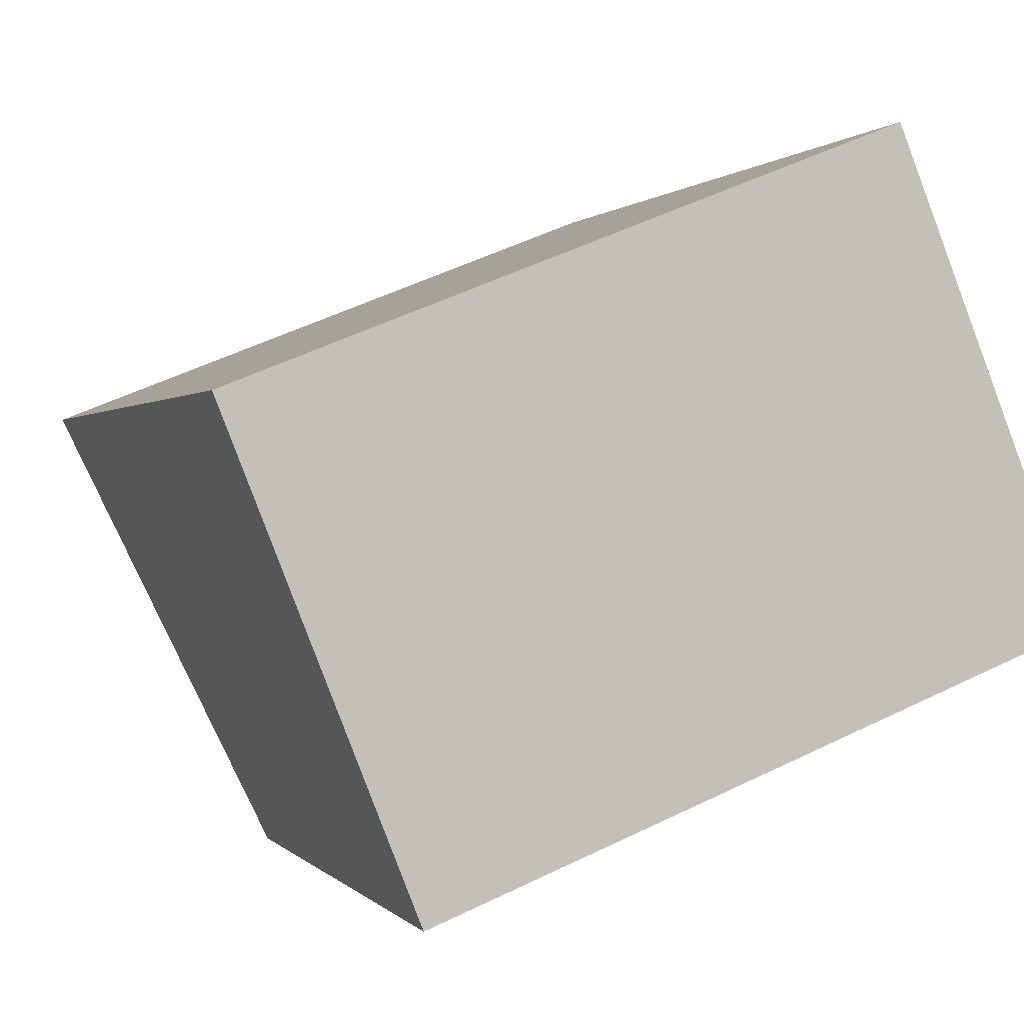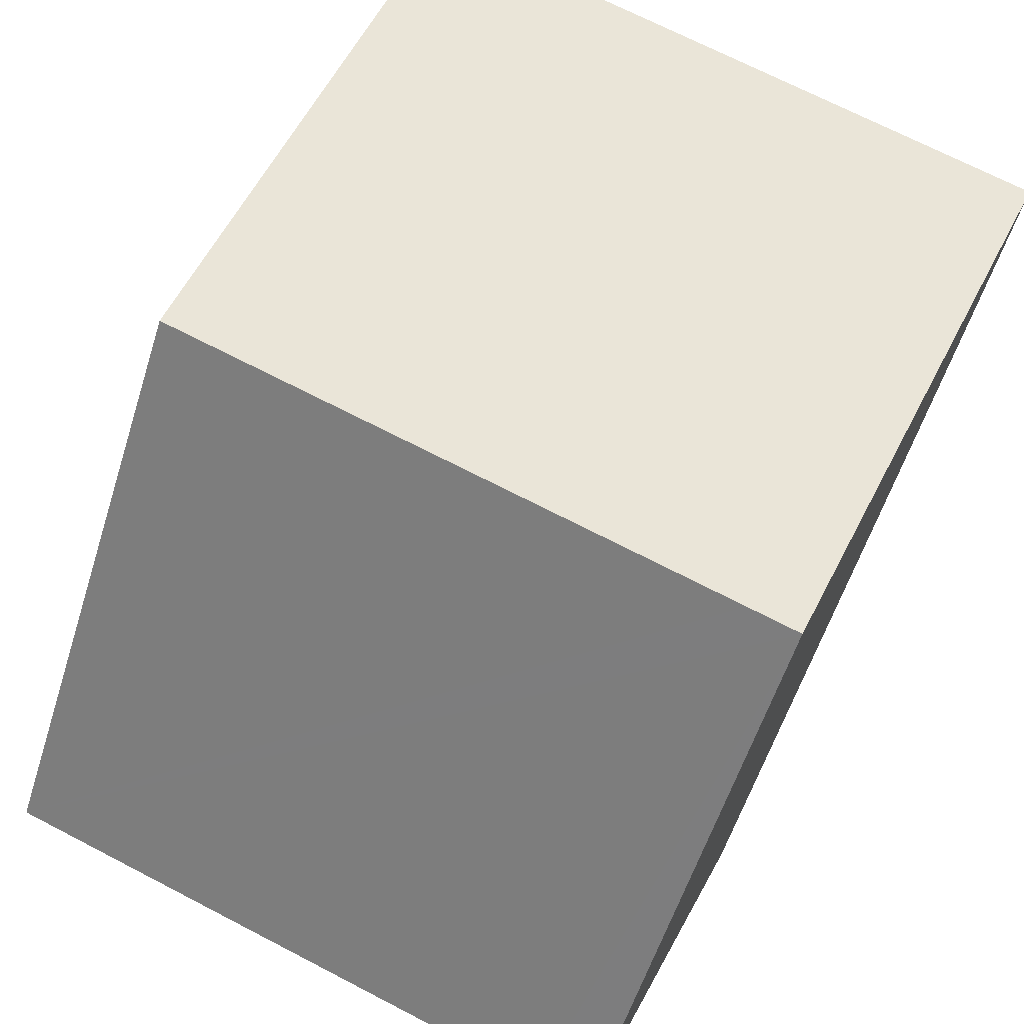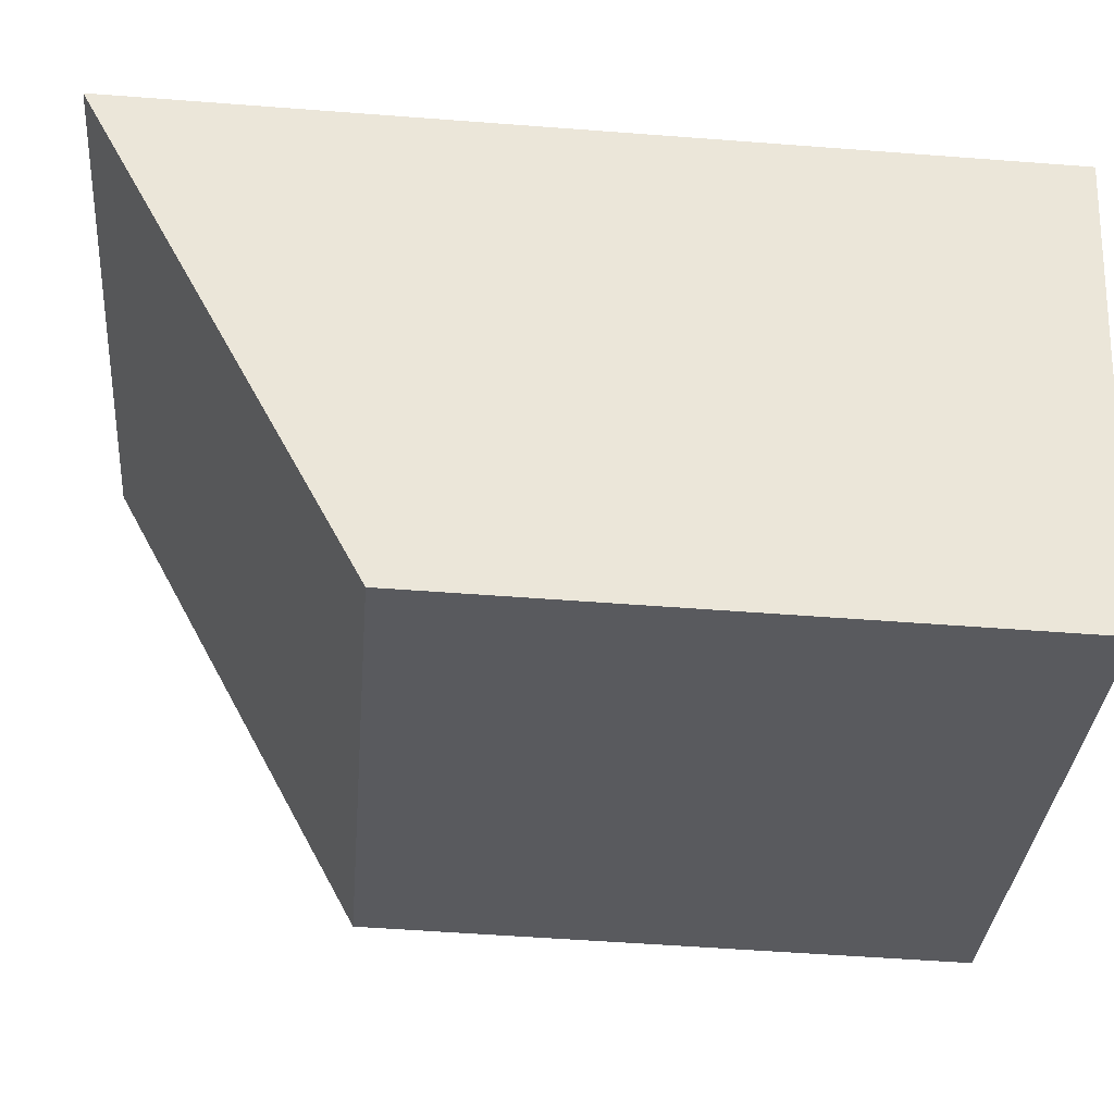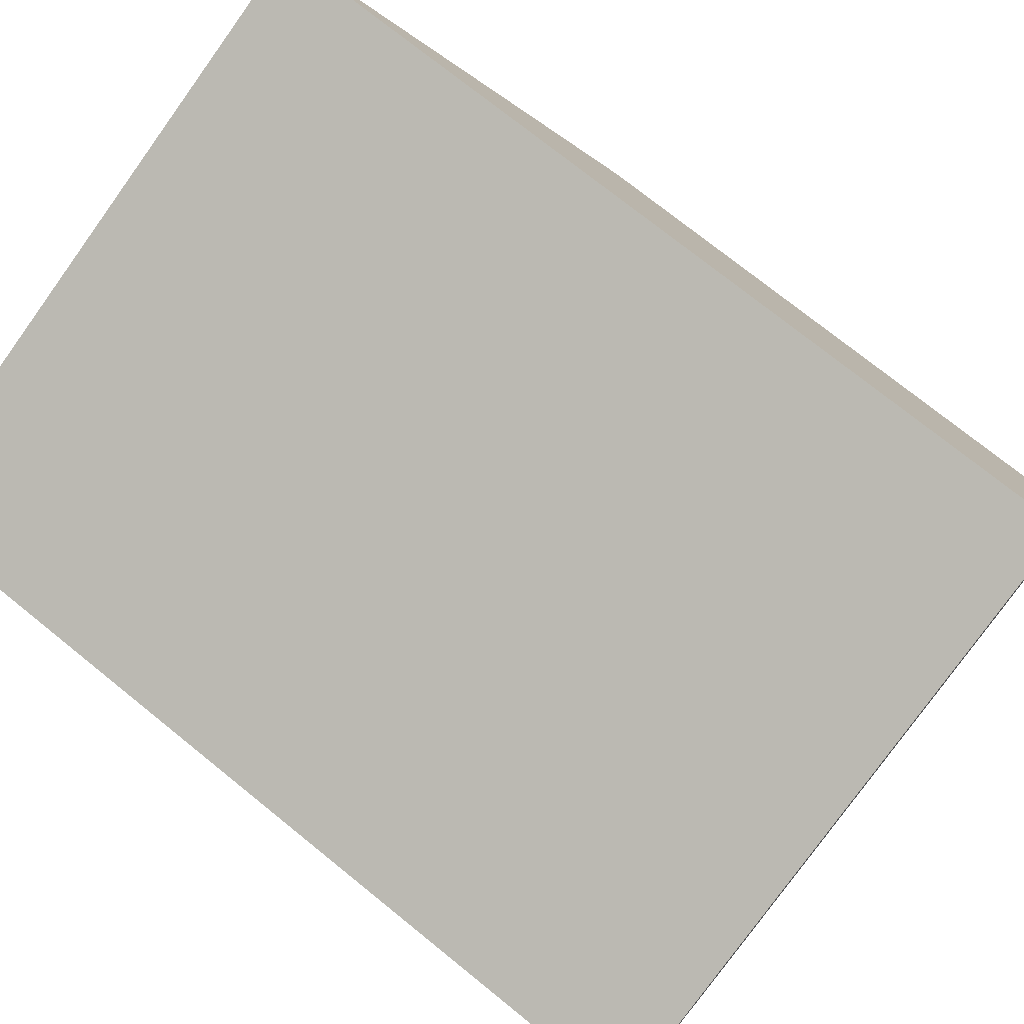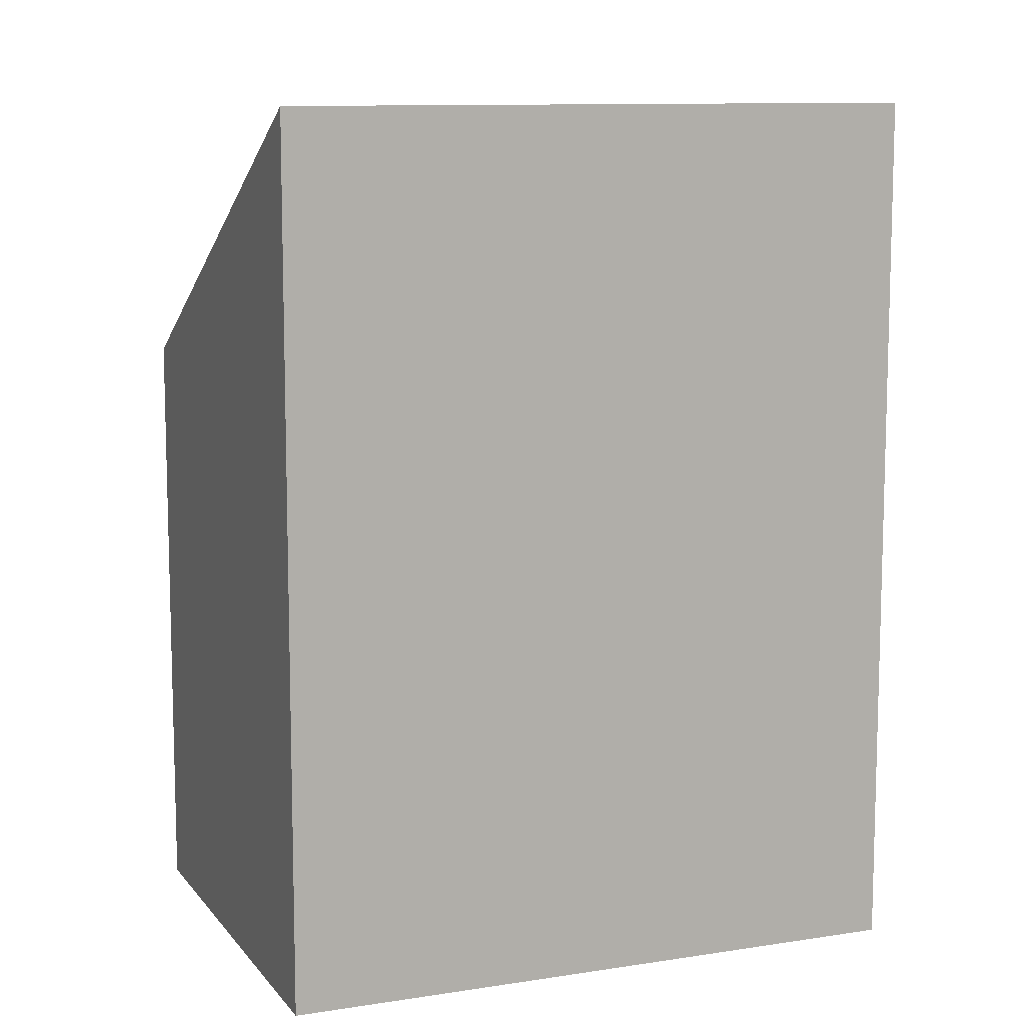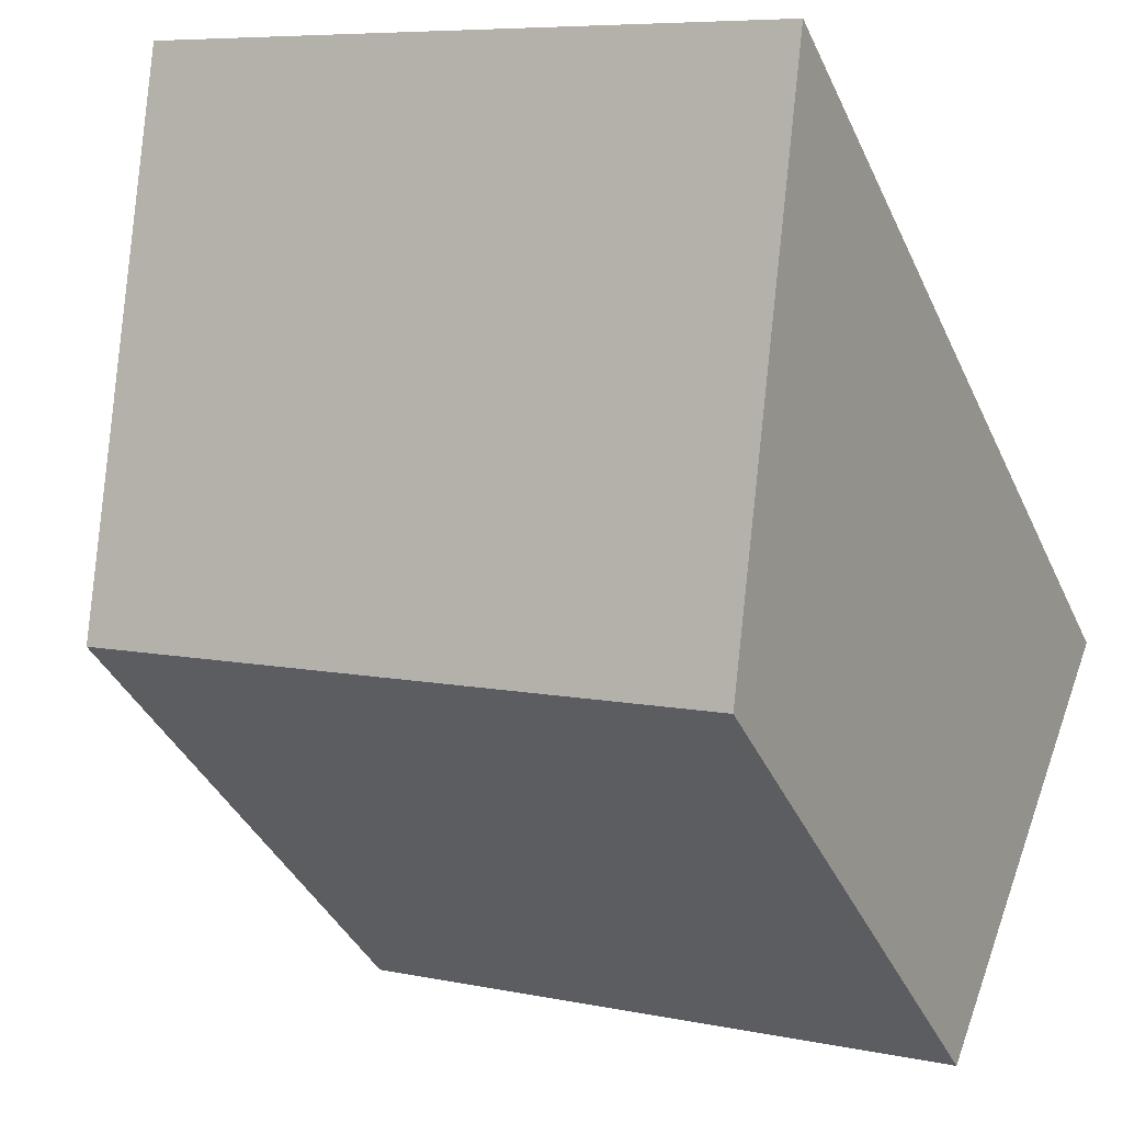
<metadata>
{"format":"obj","ext":"obj","renderer":"f3d","projection":"perspective","resolution":1024,"background":"white","views":[{"elev":0.4,"azim":-17.4,"up":"+Z"},{"elev":-56.7,"azim":162.7,"up":"+Z"},{"elev":-53.0,"azim":-94.7,"up":"+Z"},{"elev":74.3,"azim":-51.1,"up":"+Z"},{"elev":10.4,"azim":-43.5,"up":"+Y"},{"elev":-38.6,"azim":-157.4,"up":"+Z"}]}
</metadata>
<code>
v  10.64 8.318 -2.762
v  5.686 12.06 2.256
v  8.245 12.06 3.271
v  0 12.06 7.388e-16
v  3.084 8.318 -5.759
v  2.394 8.318 -6.033
v  5.686 8.318 -4.727
v  0 0 0
v  2.394 3.694e-16 -6.033
v  8.245 -2.003e-16 3.271
v  5.686 -1.381e-16 2.256
v  10.64 1.691e-16 -2.762
v  5.686 2.894e-16 -4.727
v  3.084 3.526e-16 -5.759
g defaultobject
f 1 2 3
f 2 1 4
f 4 1 5
f 4 5 6
f 5 1 7
f 6 8 4
f 8 6 9
f 8 2 4
f 2 8 3
f 3 8 10
f 10 8 11
f 10 1 3
f 1 10 12
f 12 7 1
f 7 12 5
f 5 12 6
f 6 12 13
f 6 13 14
f 6 14 9
f 11 12 10
f 12 11 8
f 12 8 13
f 13 8 14
f 14 8 9

</code>
